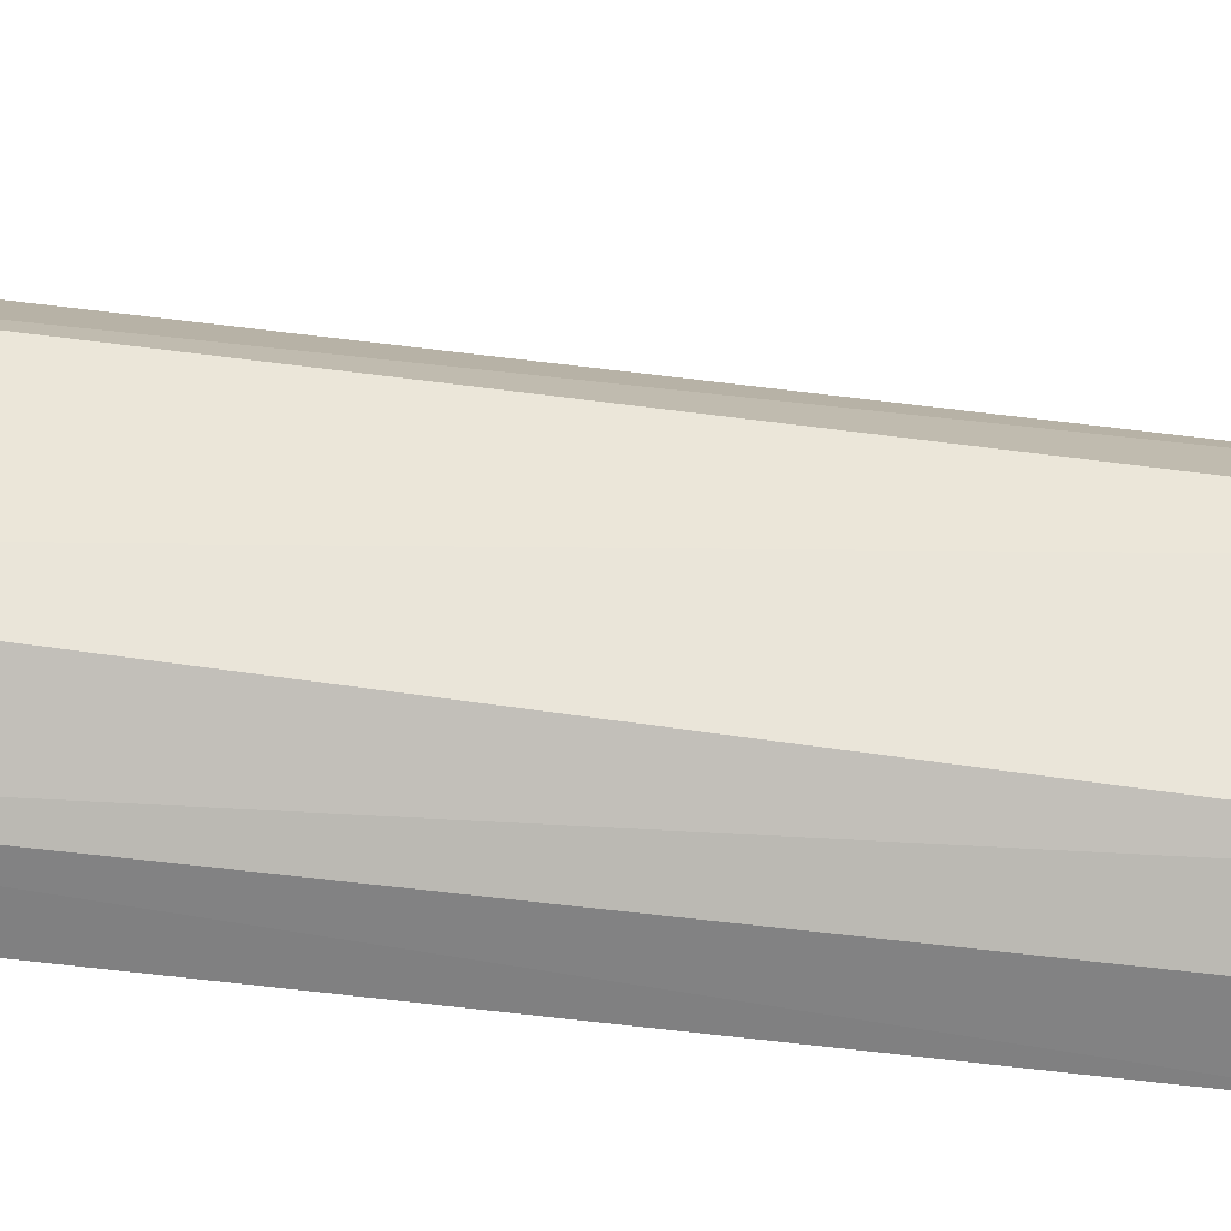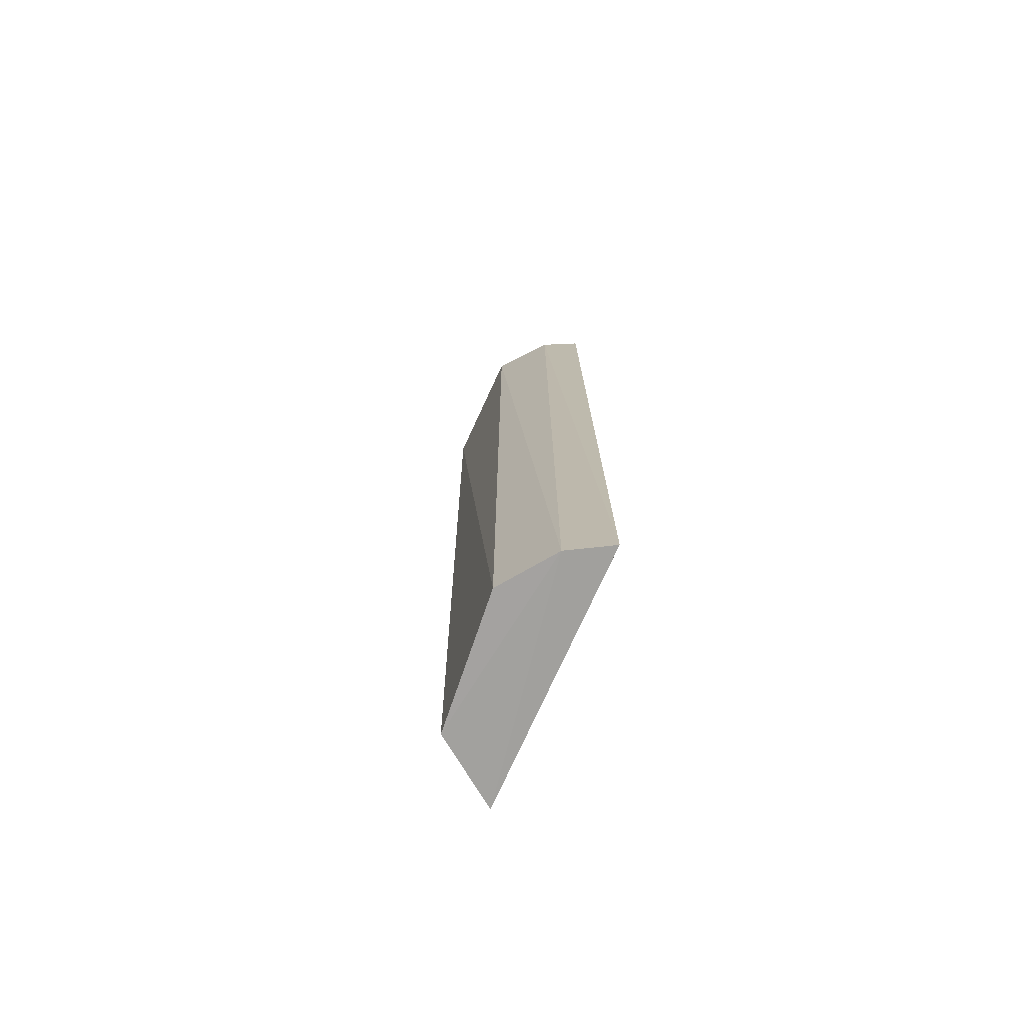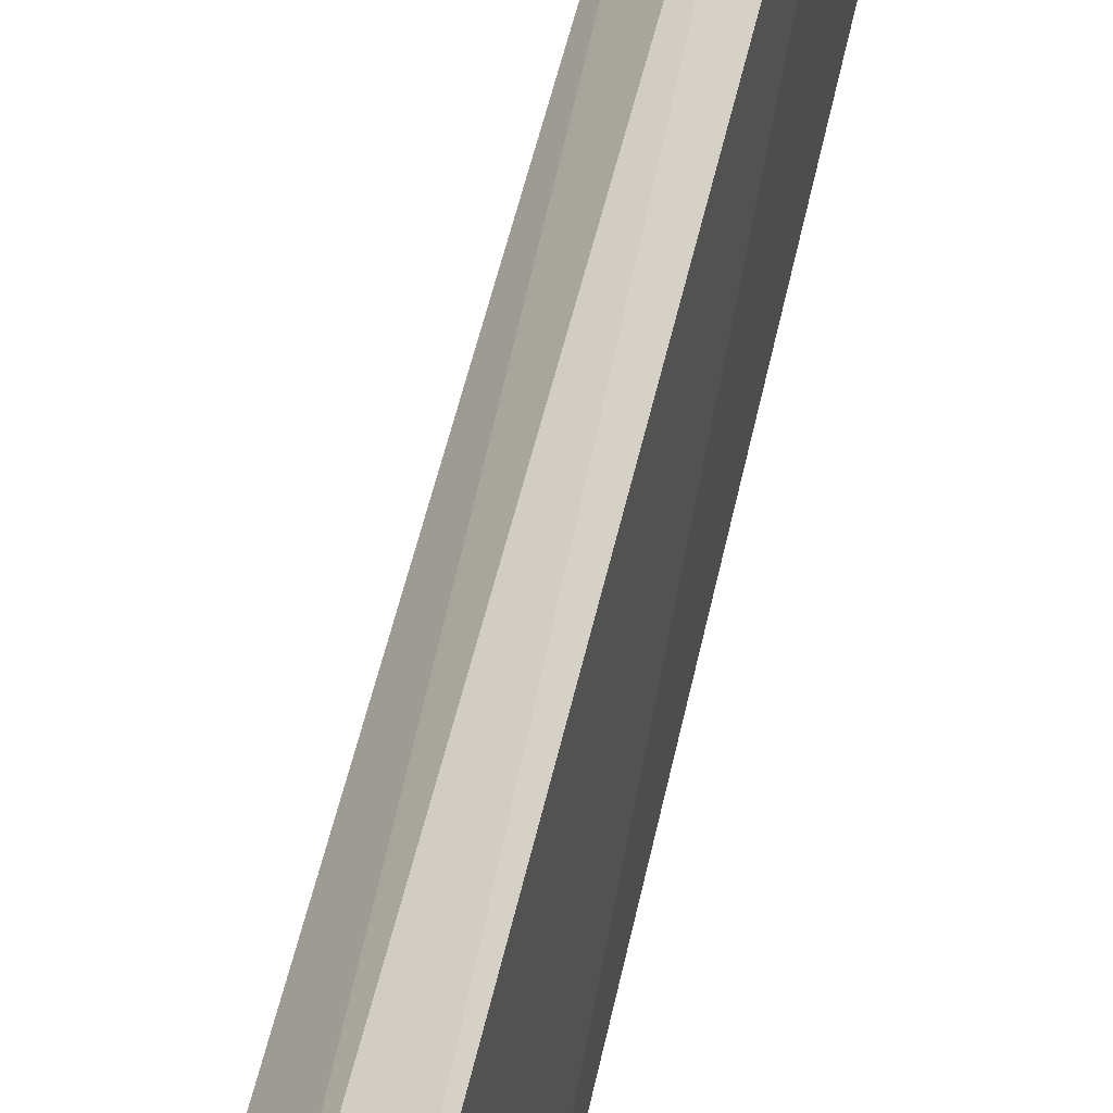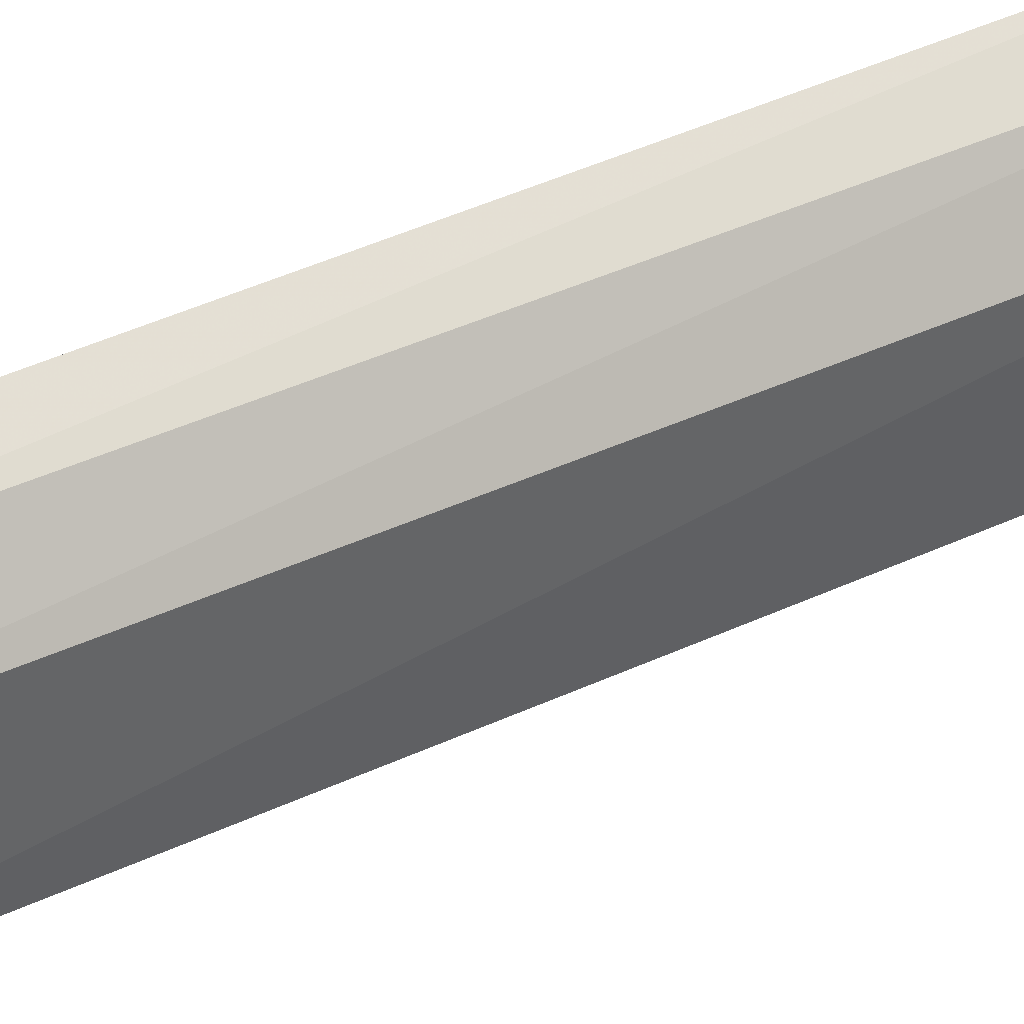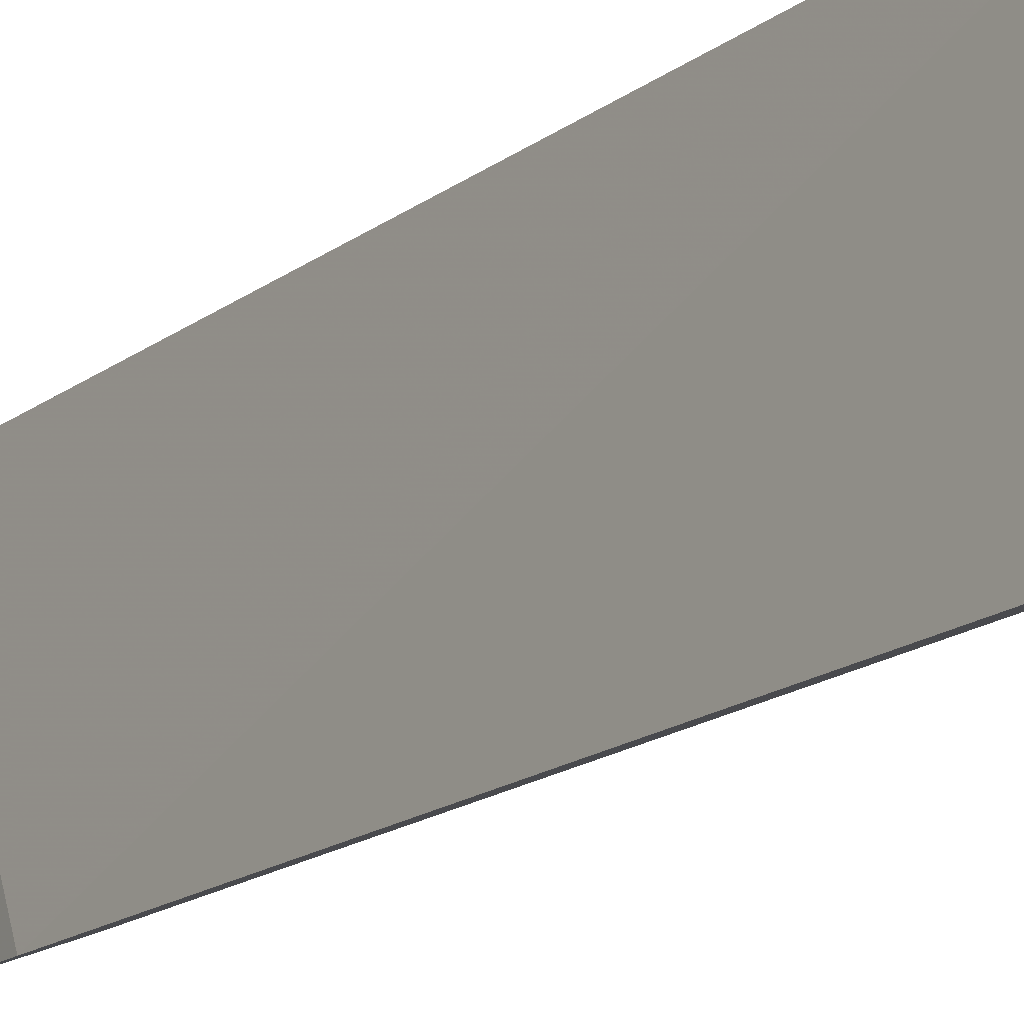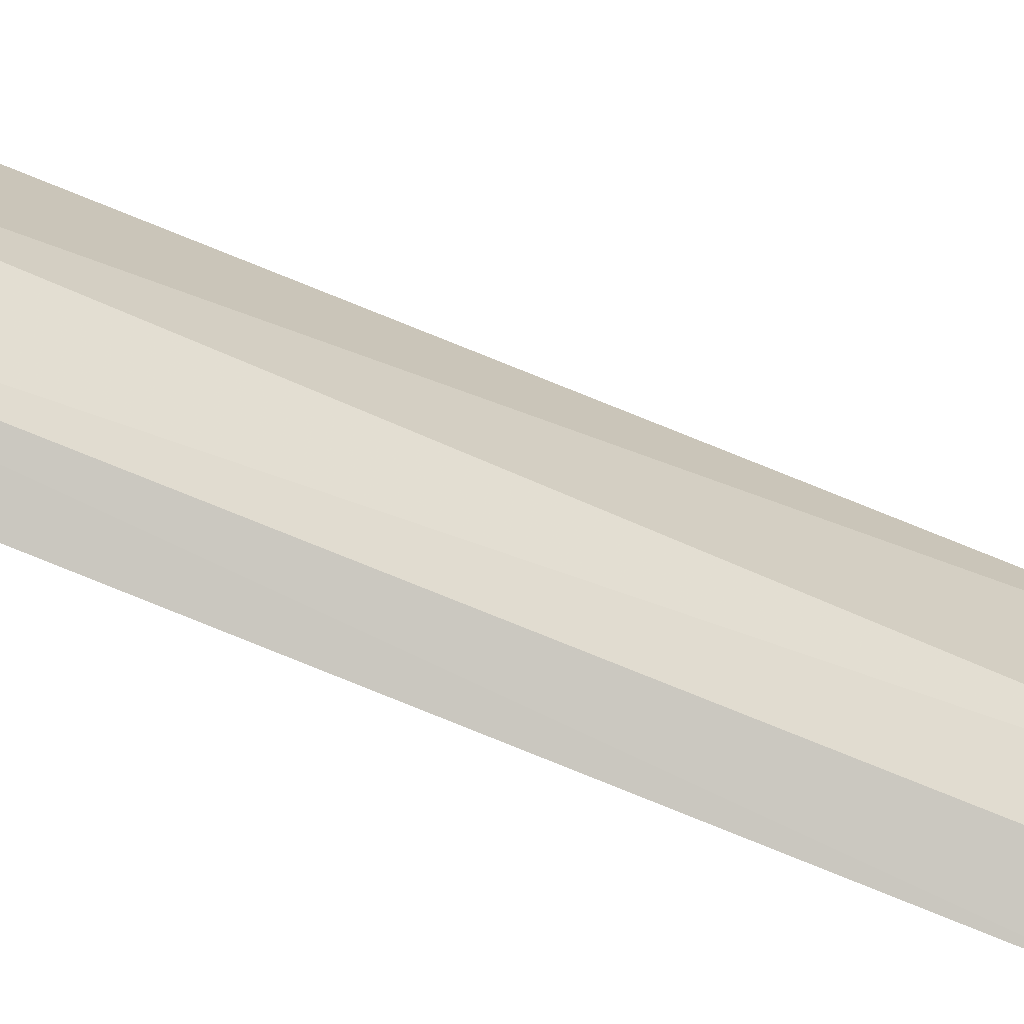
<metadata>
{"format":"obj","ext":"obj","renderer":"f3d","projection":"perspective","resolution":1024,"background":"white","views":[{"elev":-39.4,"azim":77.9,"up":"+Y"},{"elev":-72.4,"azim":156.5,"up":"+Z"},{"elev":56.5,"azim":-167.7,"up":"+Y"},{"elev":42.5,"azim":61.6,"up":"+Y"},{"elev":-18.7,"azim":-34.8,"up":"+Y"},{"elev":-72.3,"azim":66.7,"up":"+Y"}]}
</metadata>
<code>
v 0.001085 0.0007426 0.09288
v 0.002099 -0.003413 0.09293
v 0.002293 2.018e-05 0.07115
v 0.0004041 0.001815 0.07114
v 9.86e-05 -0.004962 0.09293
v 0.00139 0.001268 0.07111
v 0.002051 -0.0004218 0.09287
v 0.001008 -0.004612 0.09297
v 0.0002109 0.001164 0.0929
v 0.0004485 -0.004384 0.07116
v 0.0001007 -0.004606 0.07454
v 0.002018 -0.003252 0.07115
v 0.001089 -0.004213 0.07455
f 6 4 1
f 7 1 2
f 7 2 3
f 7 6 1
f 7 3 6
f 9 1 4
f 9 5 8
f 9 8 2
f 9 2 1
f 10 4 6
f 11 9 4
f 11 5 9
f 11 4 10
f 11 8 5
f 12 3 2
f 12 2 8
f 12 10 6
f 12 6 3
f 13 11 10
f 13 8 11
f 13 12 8
f 13 10 12

</code>
